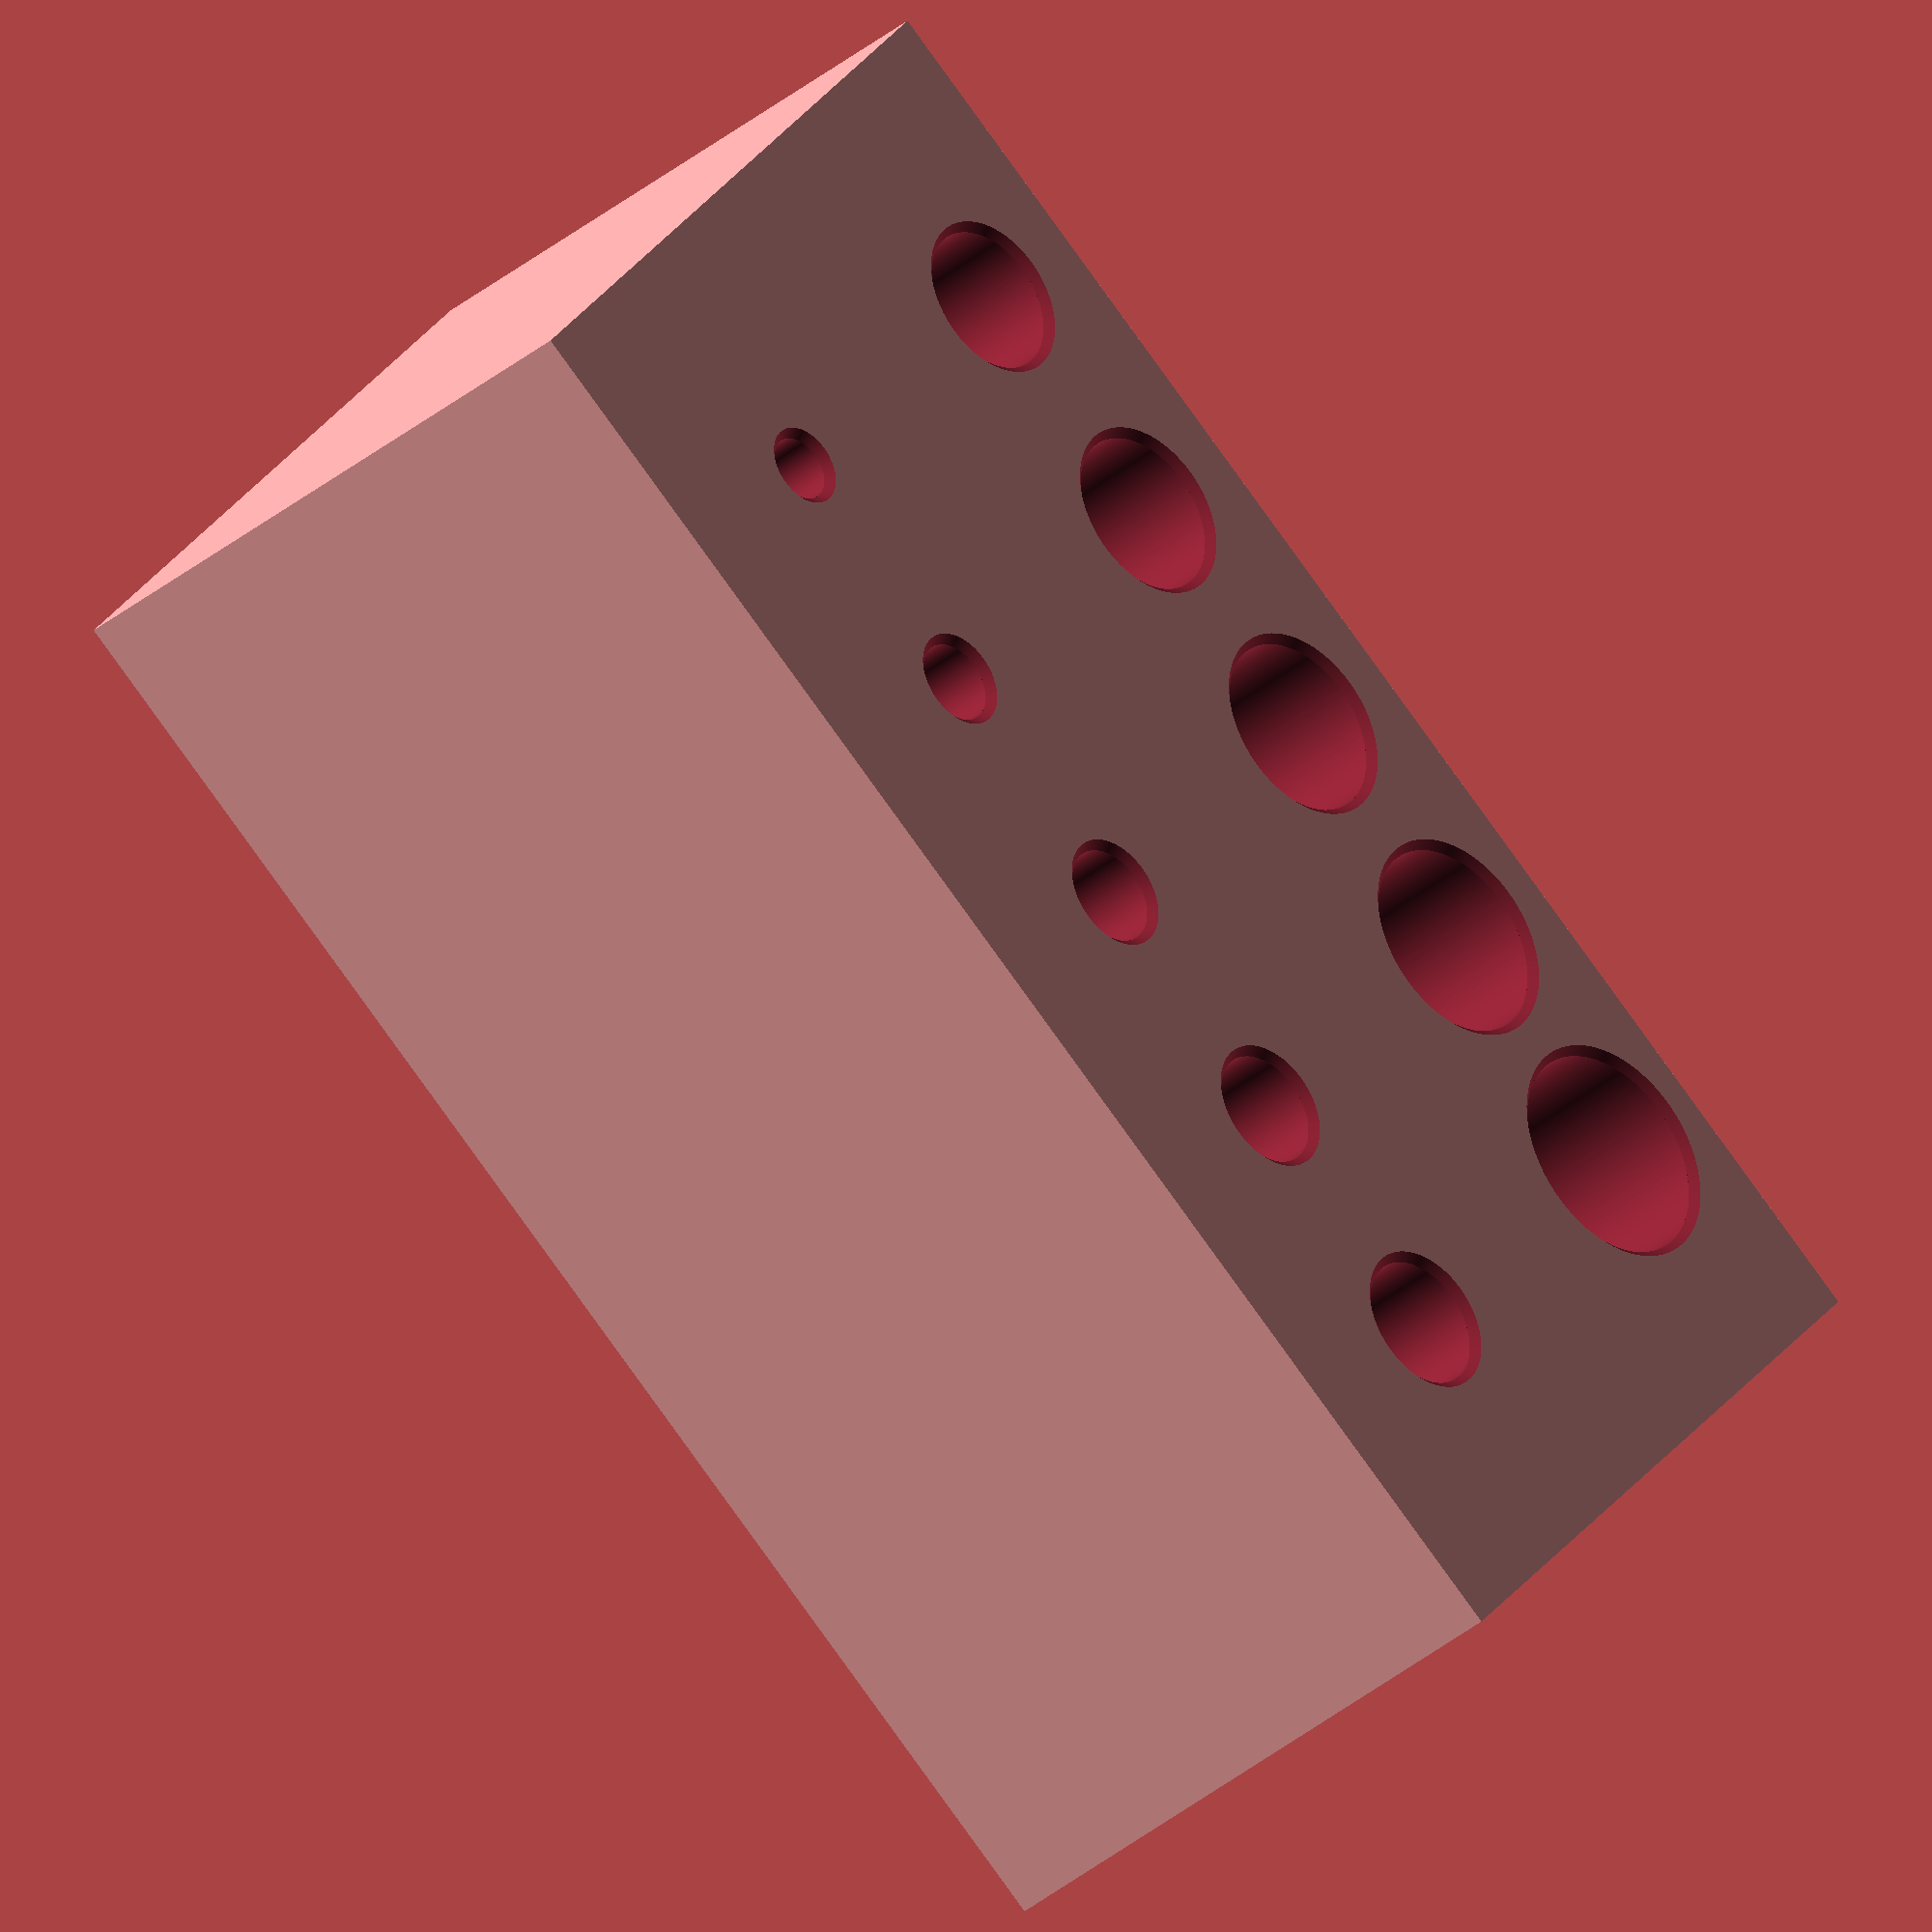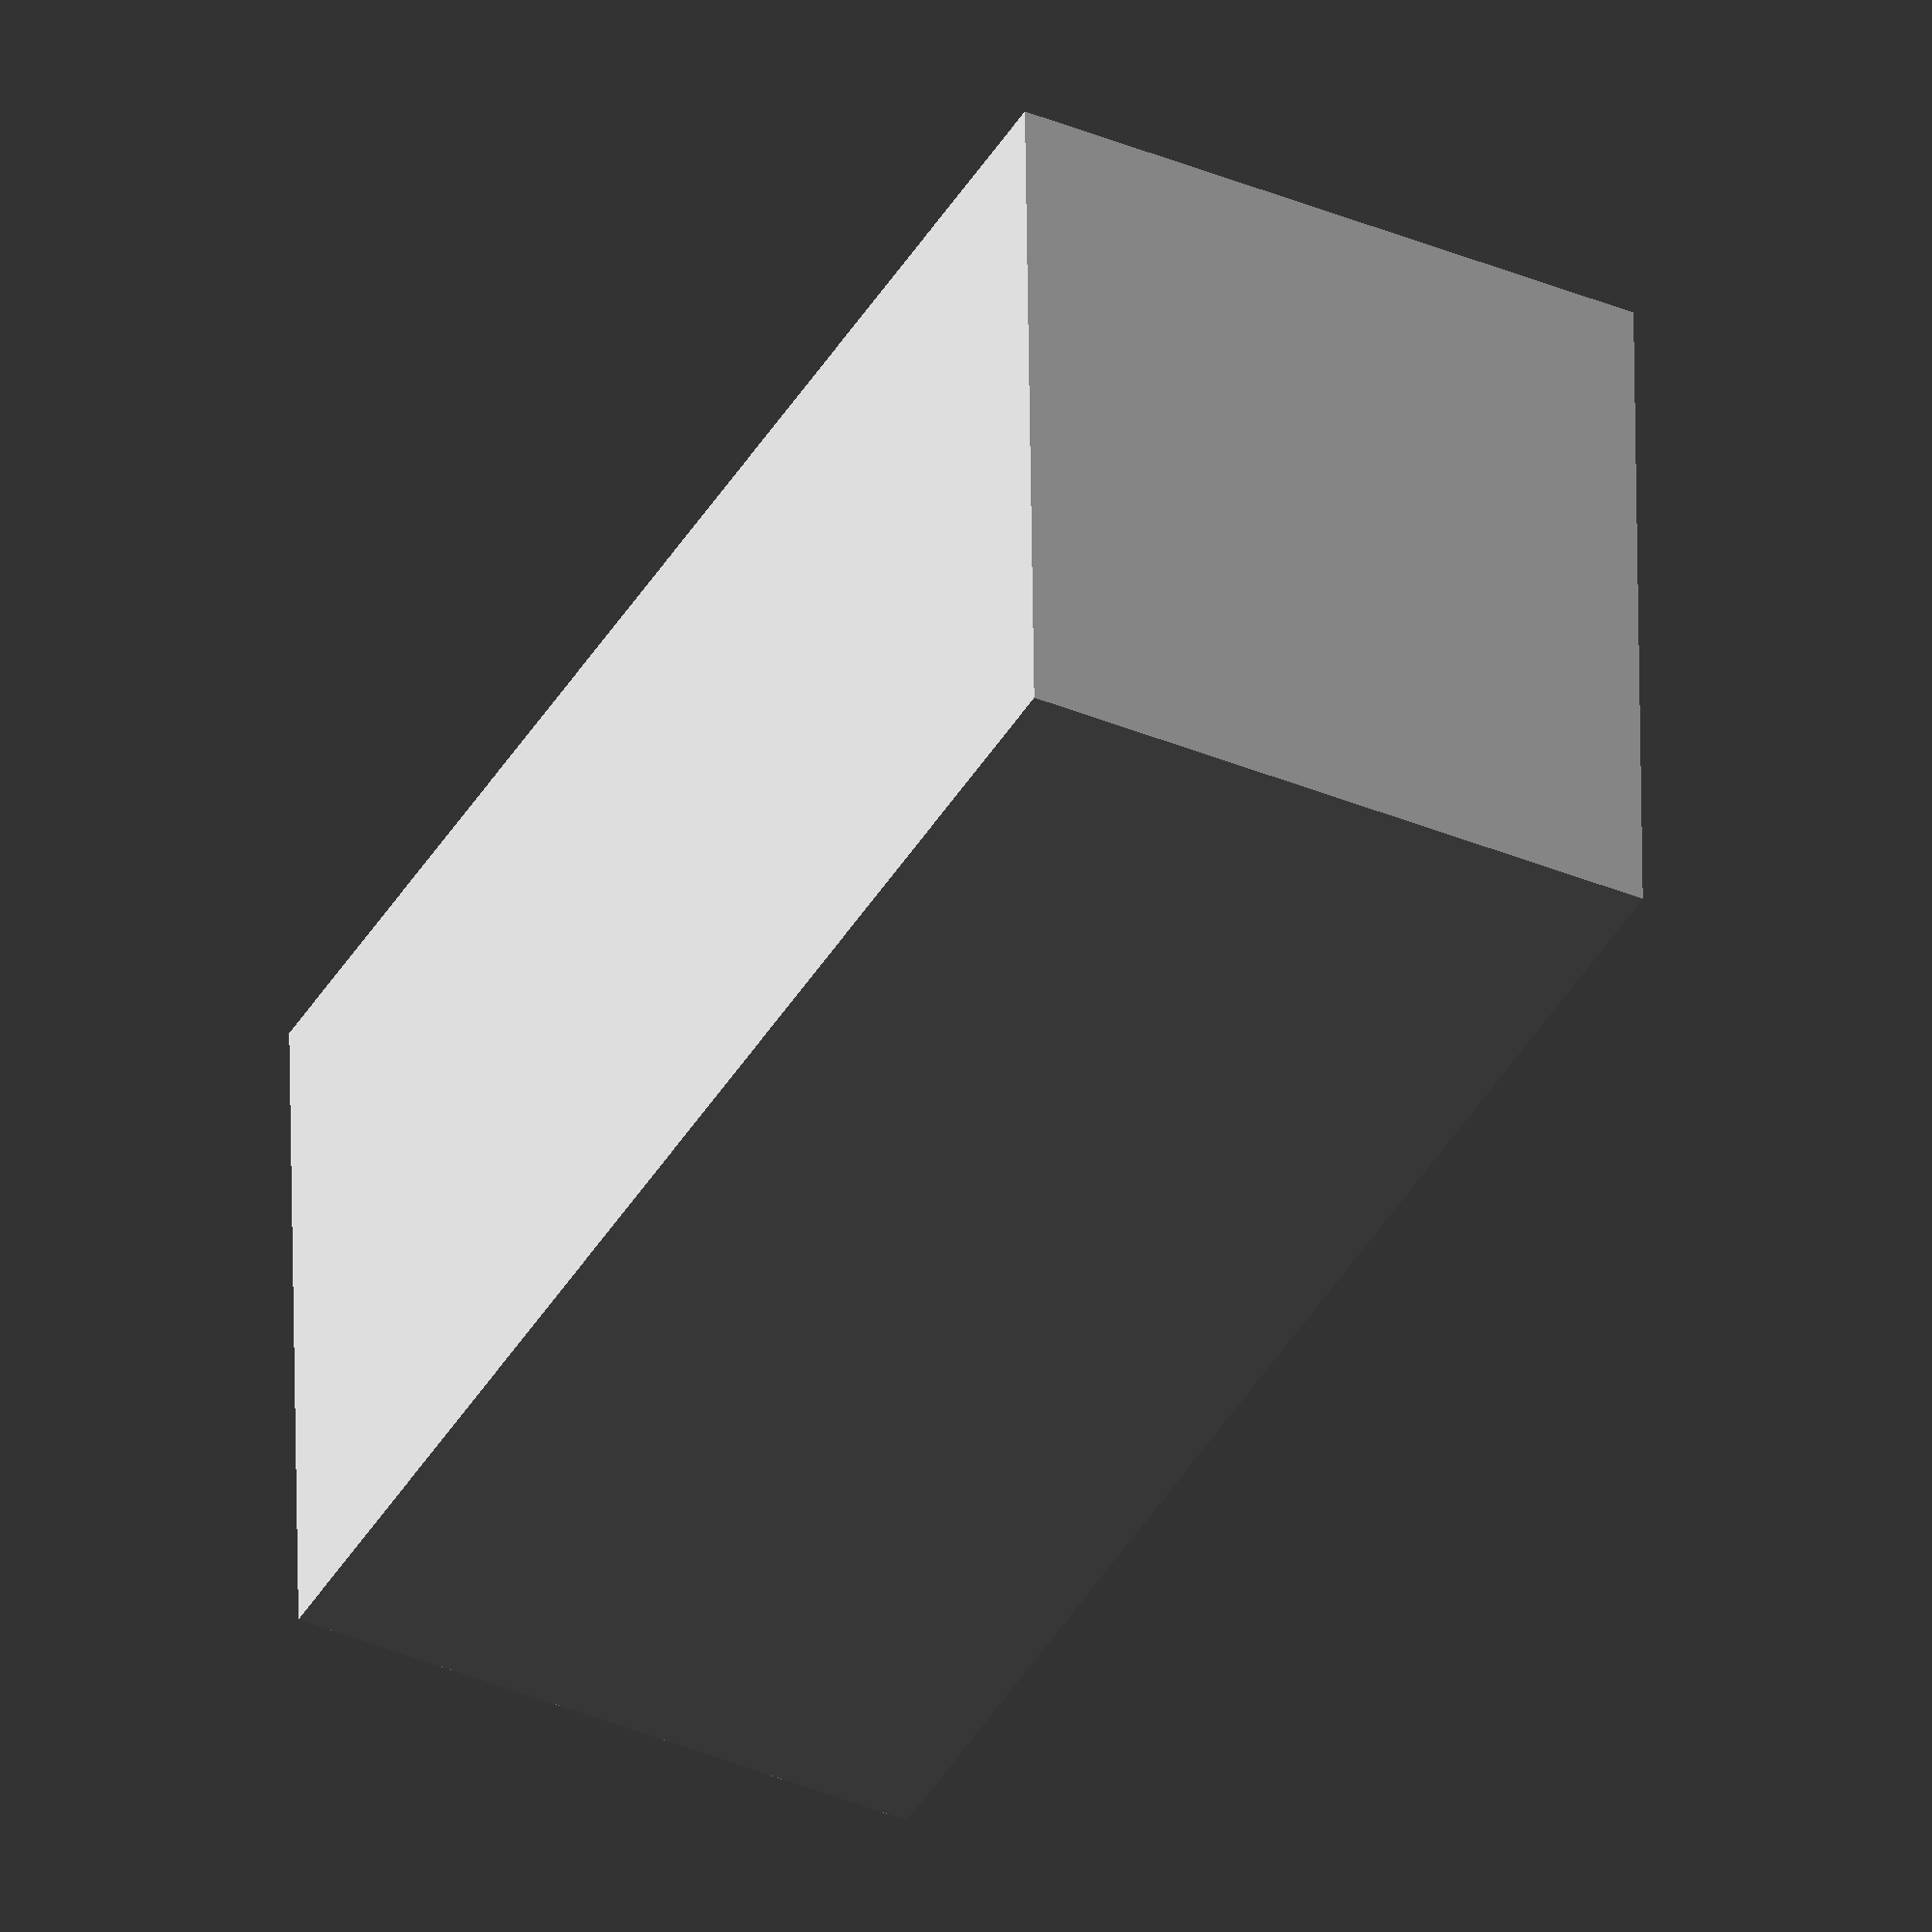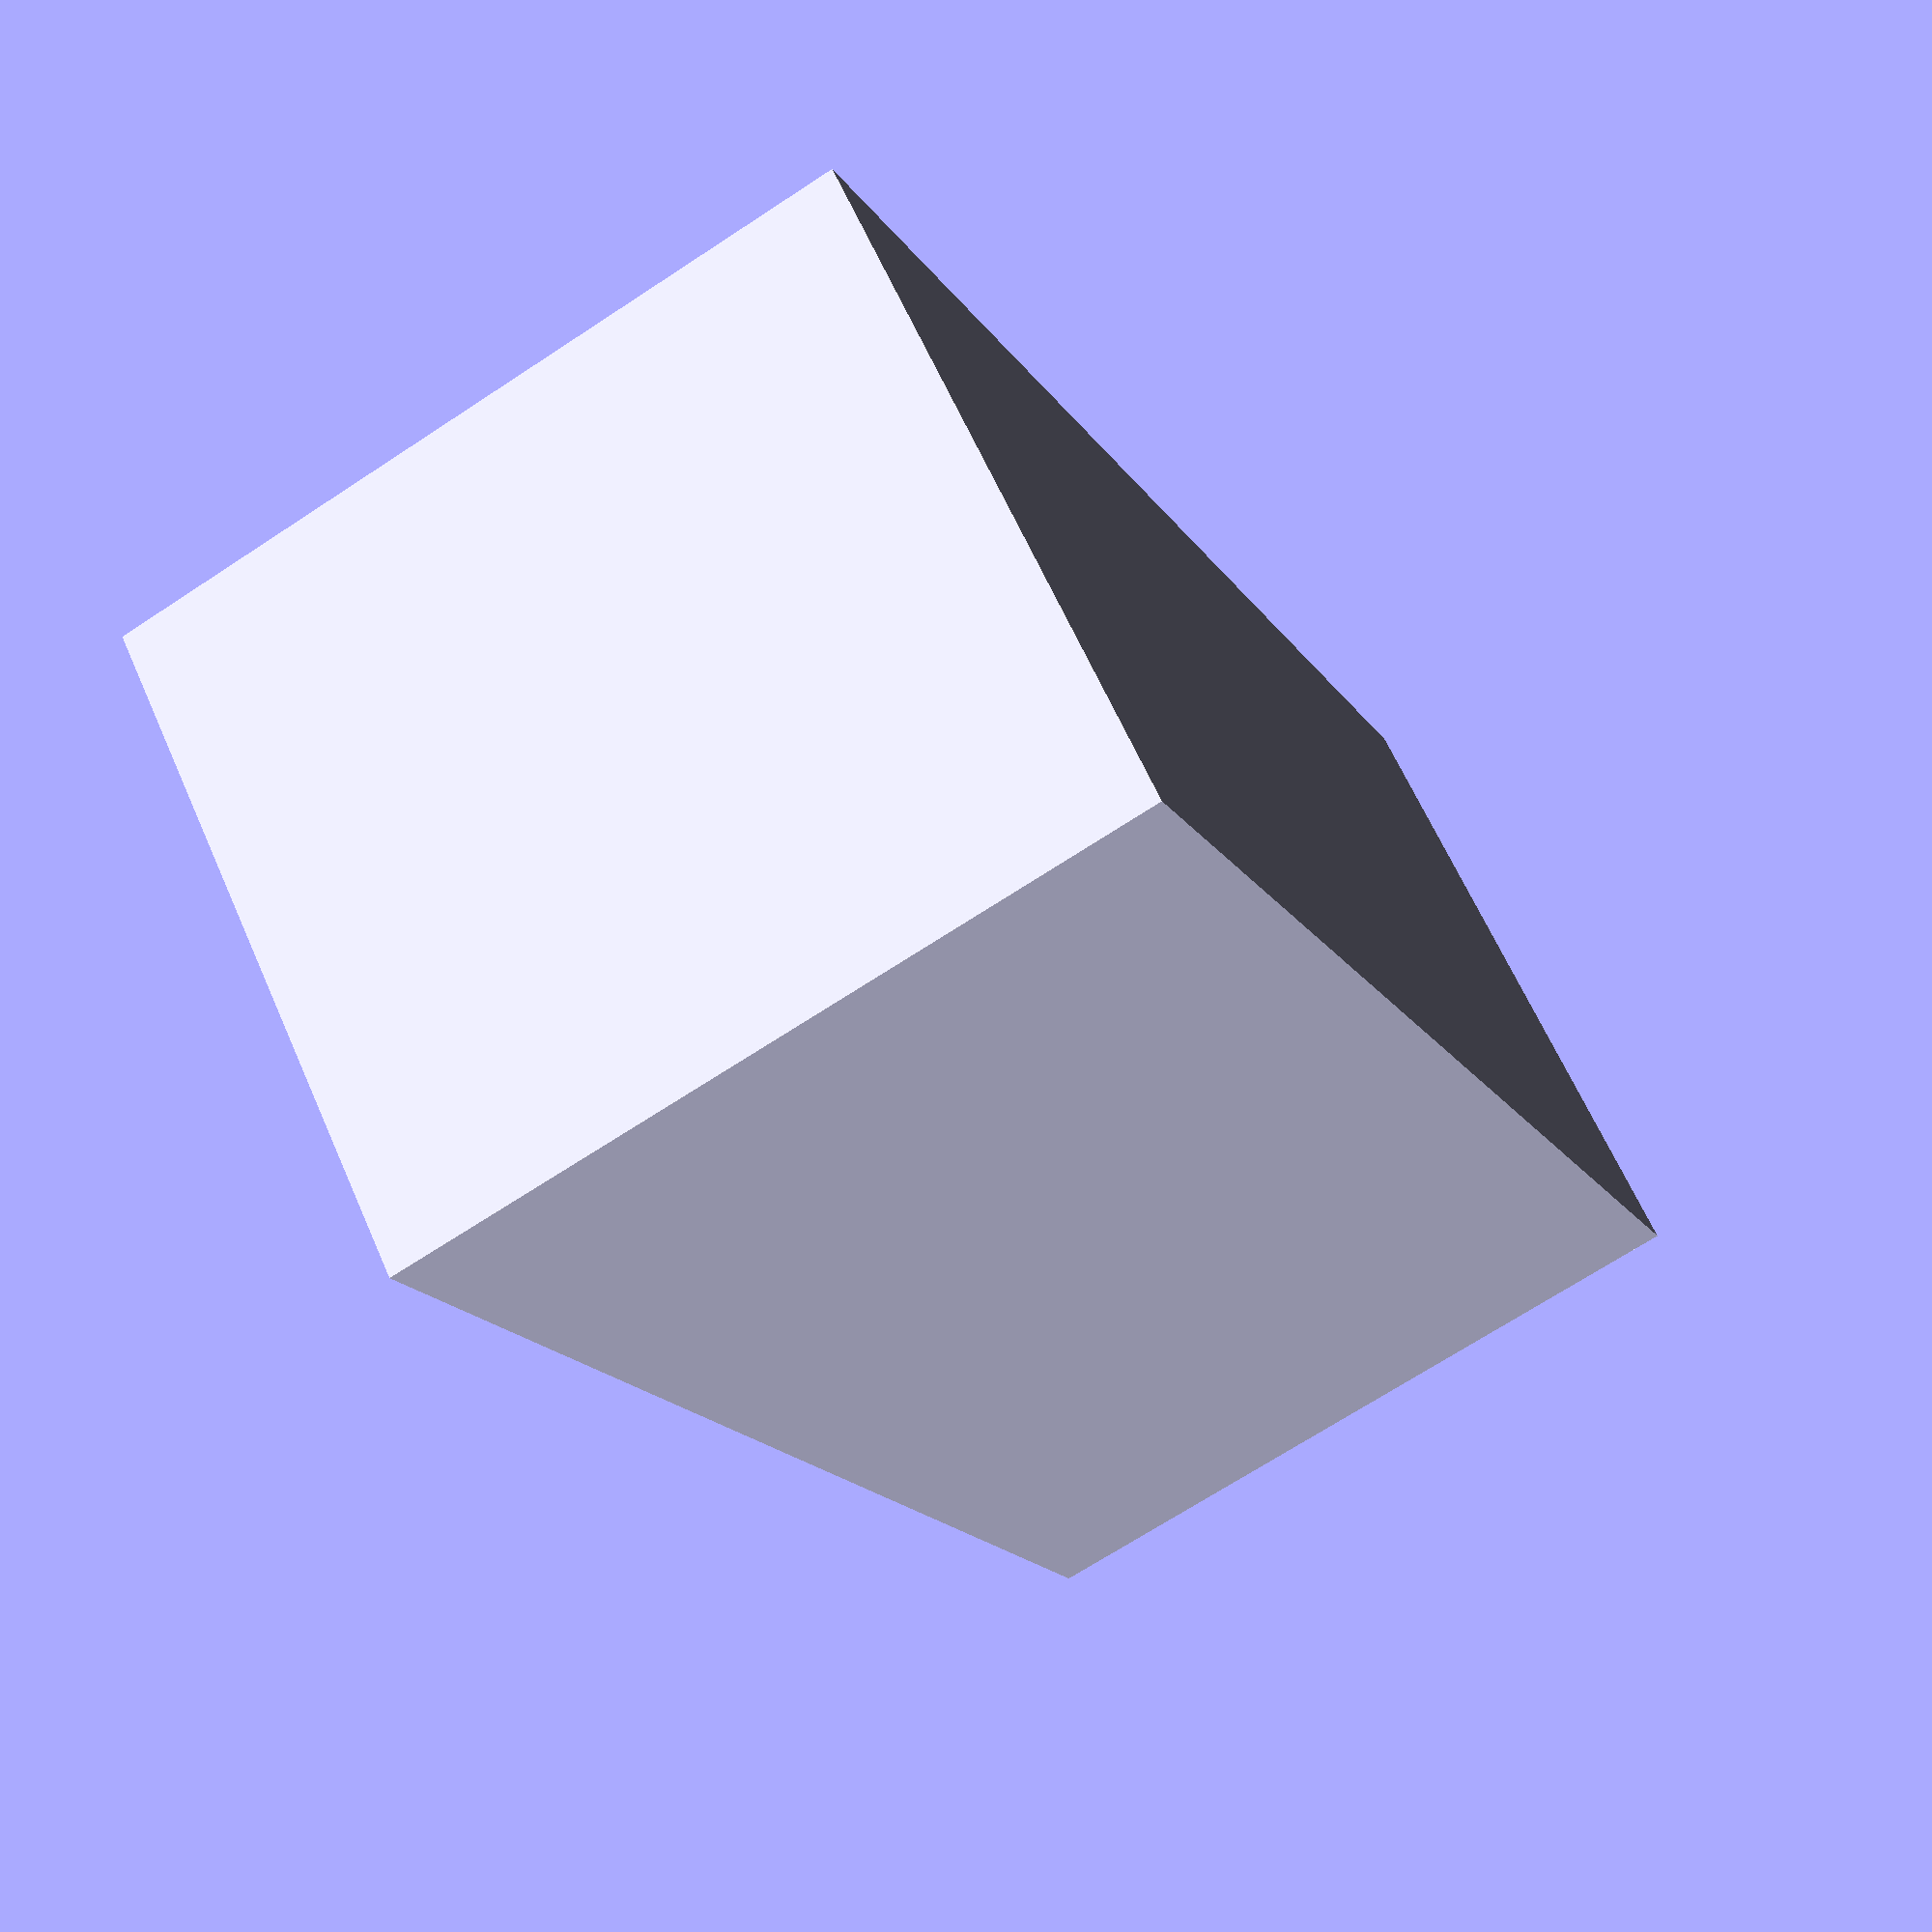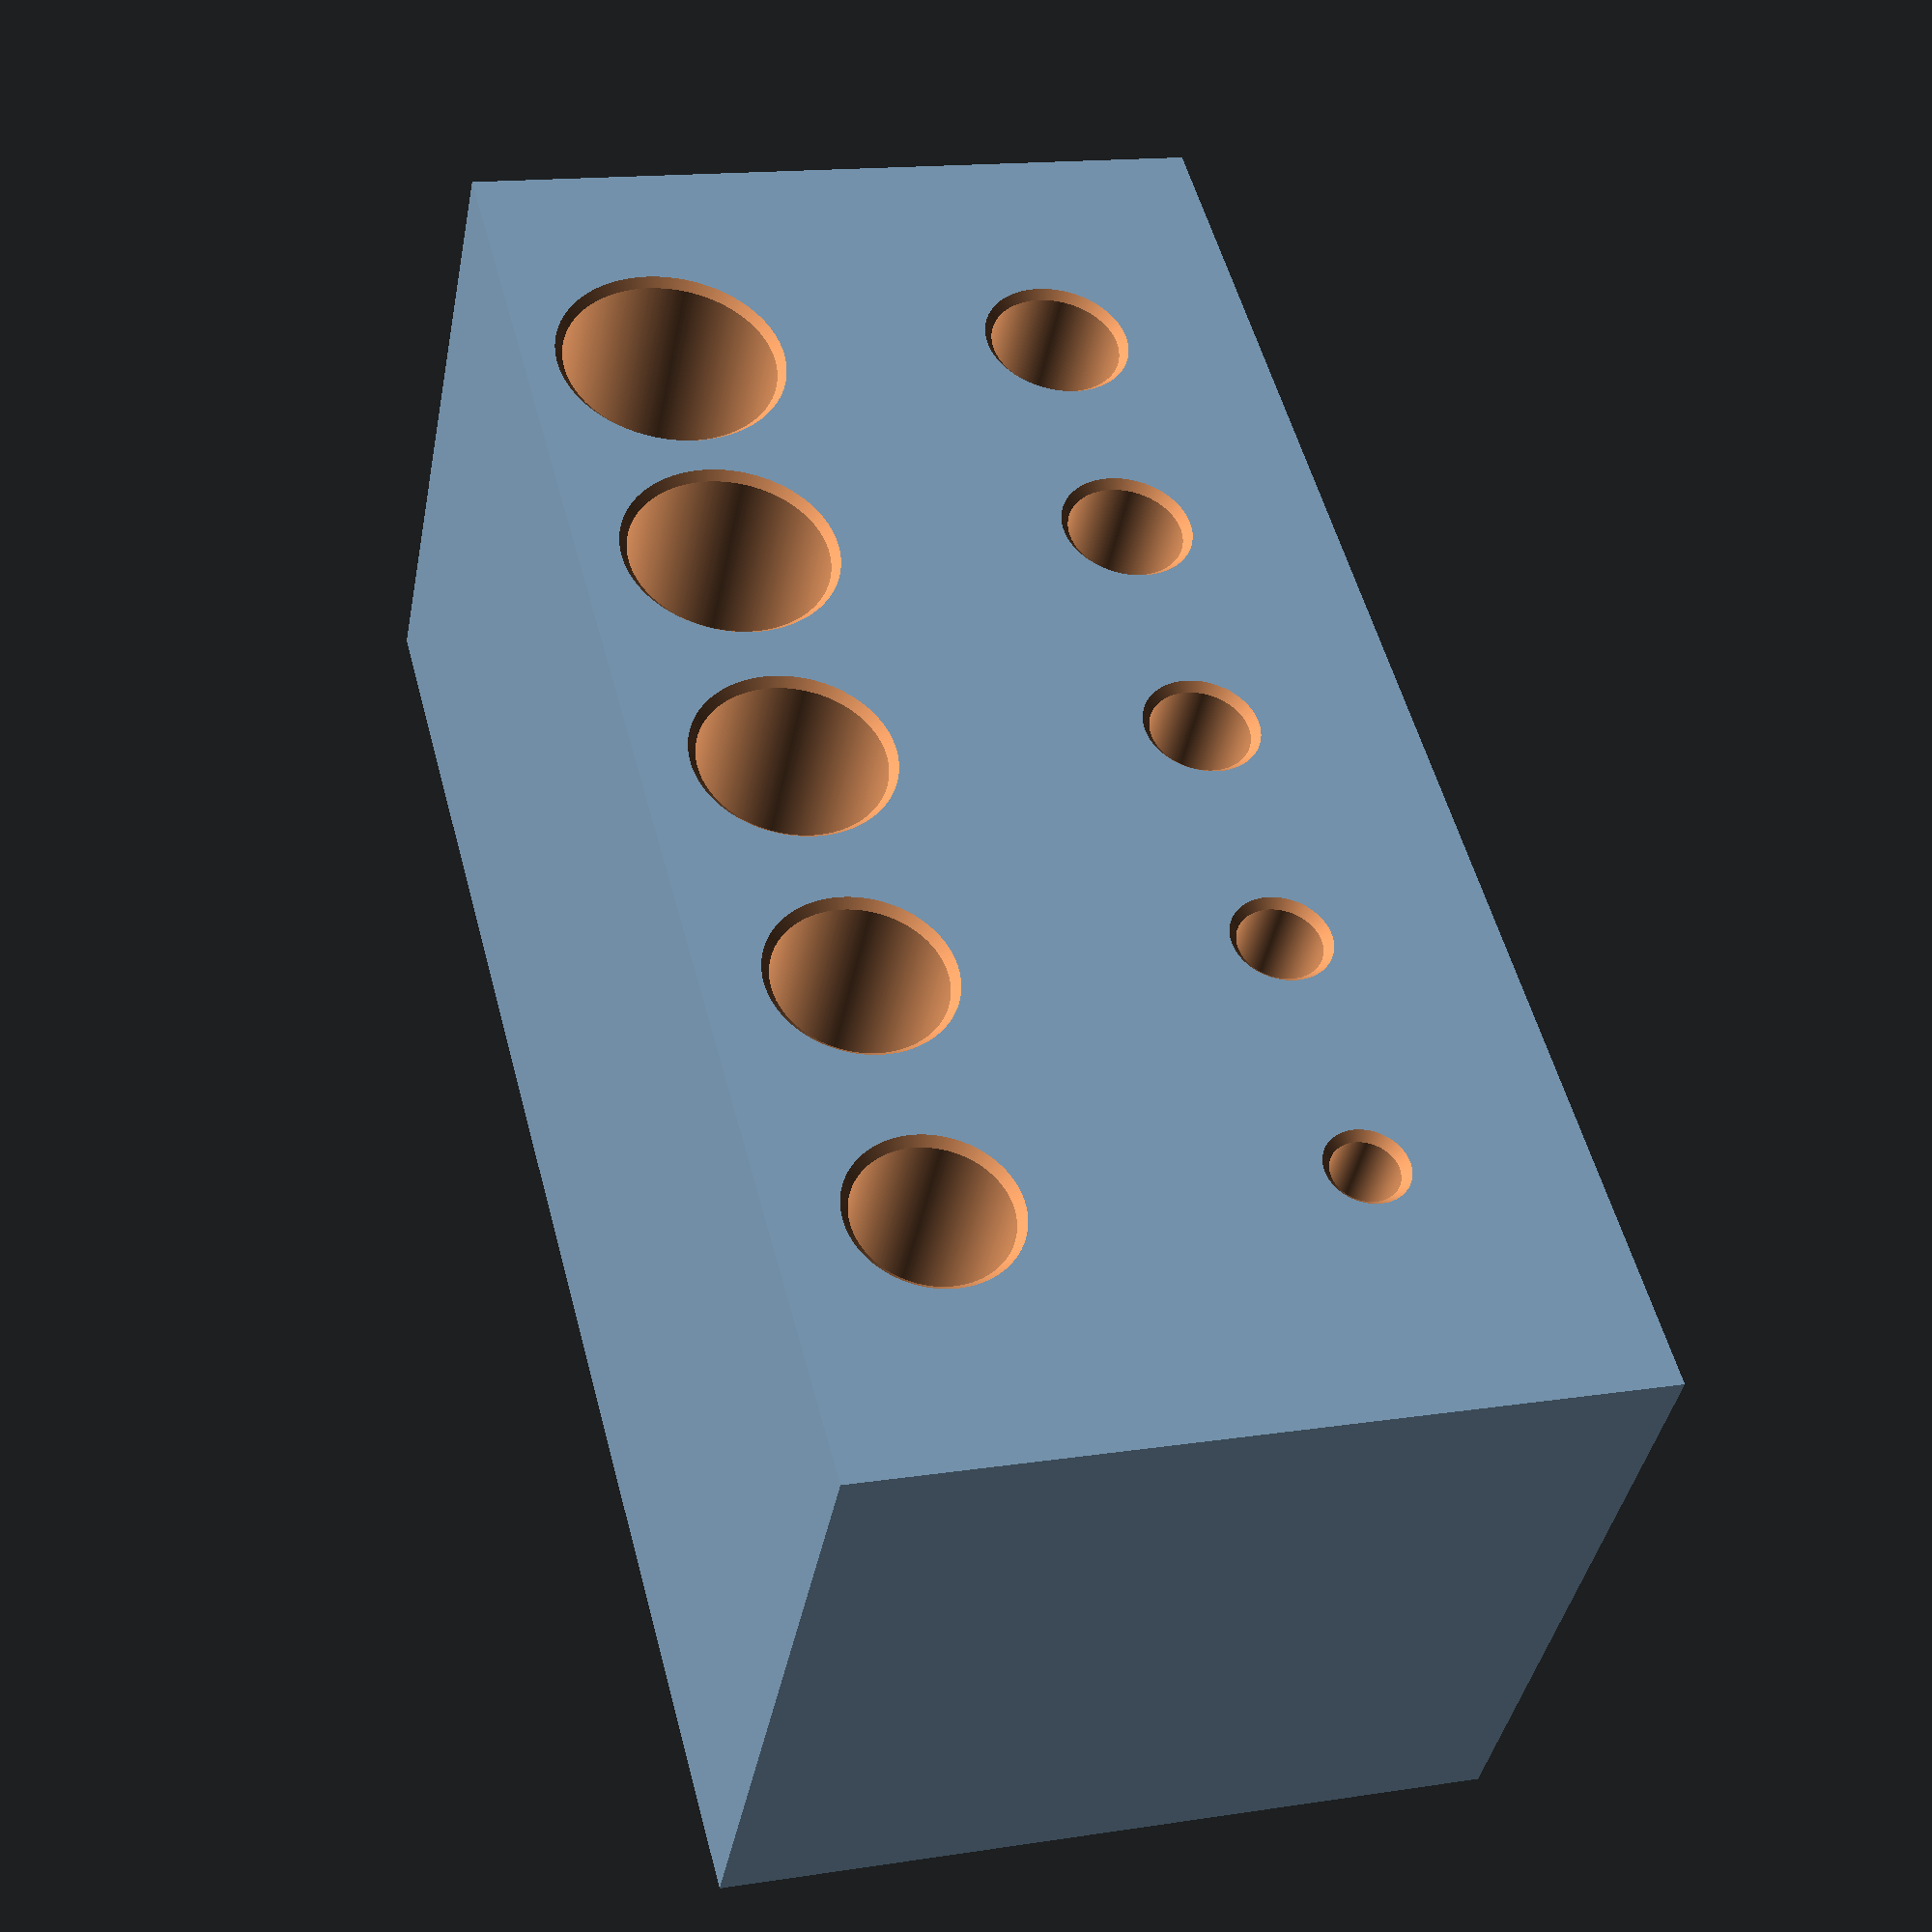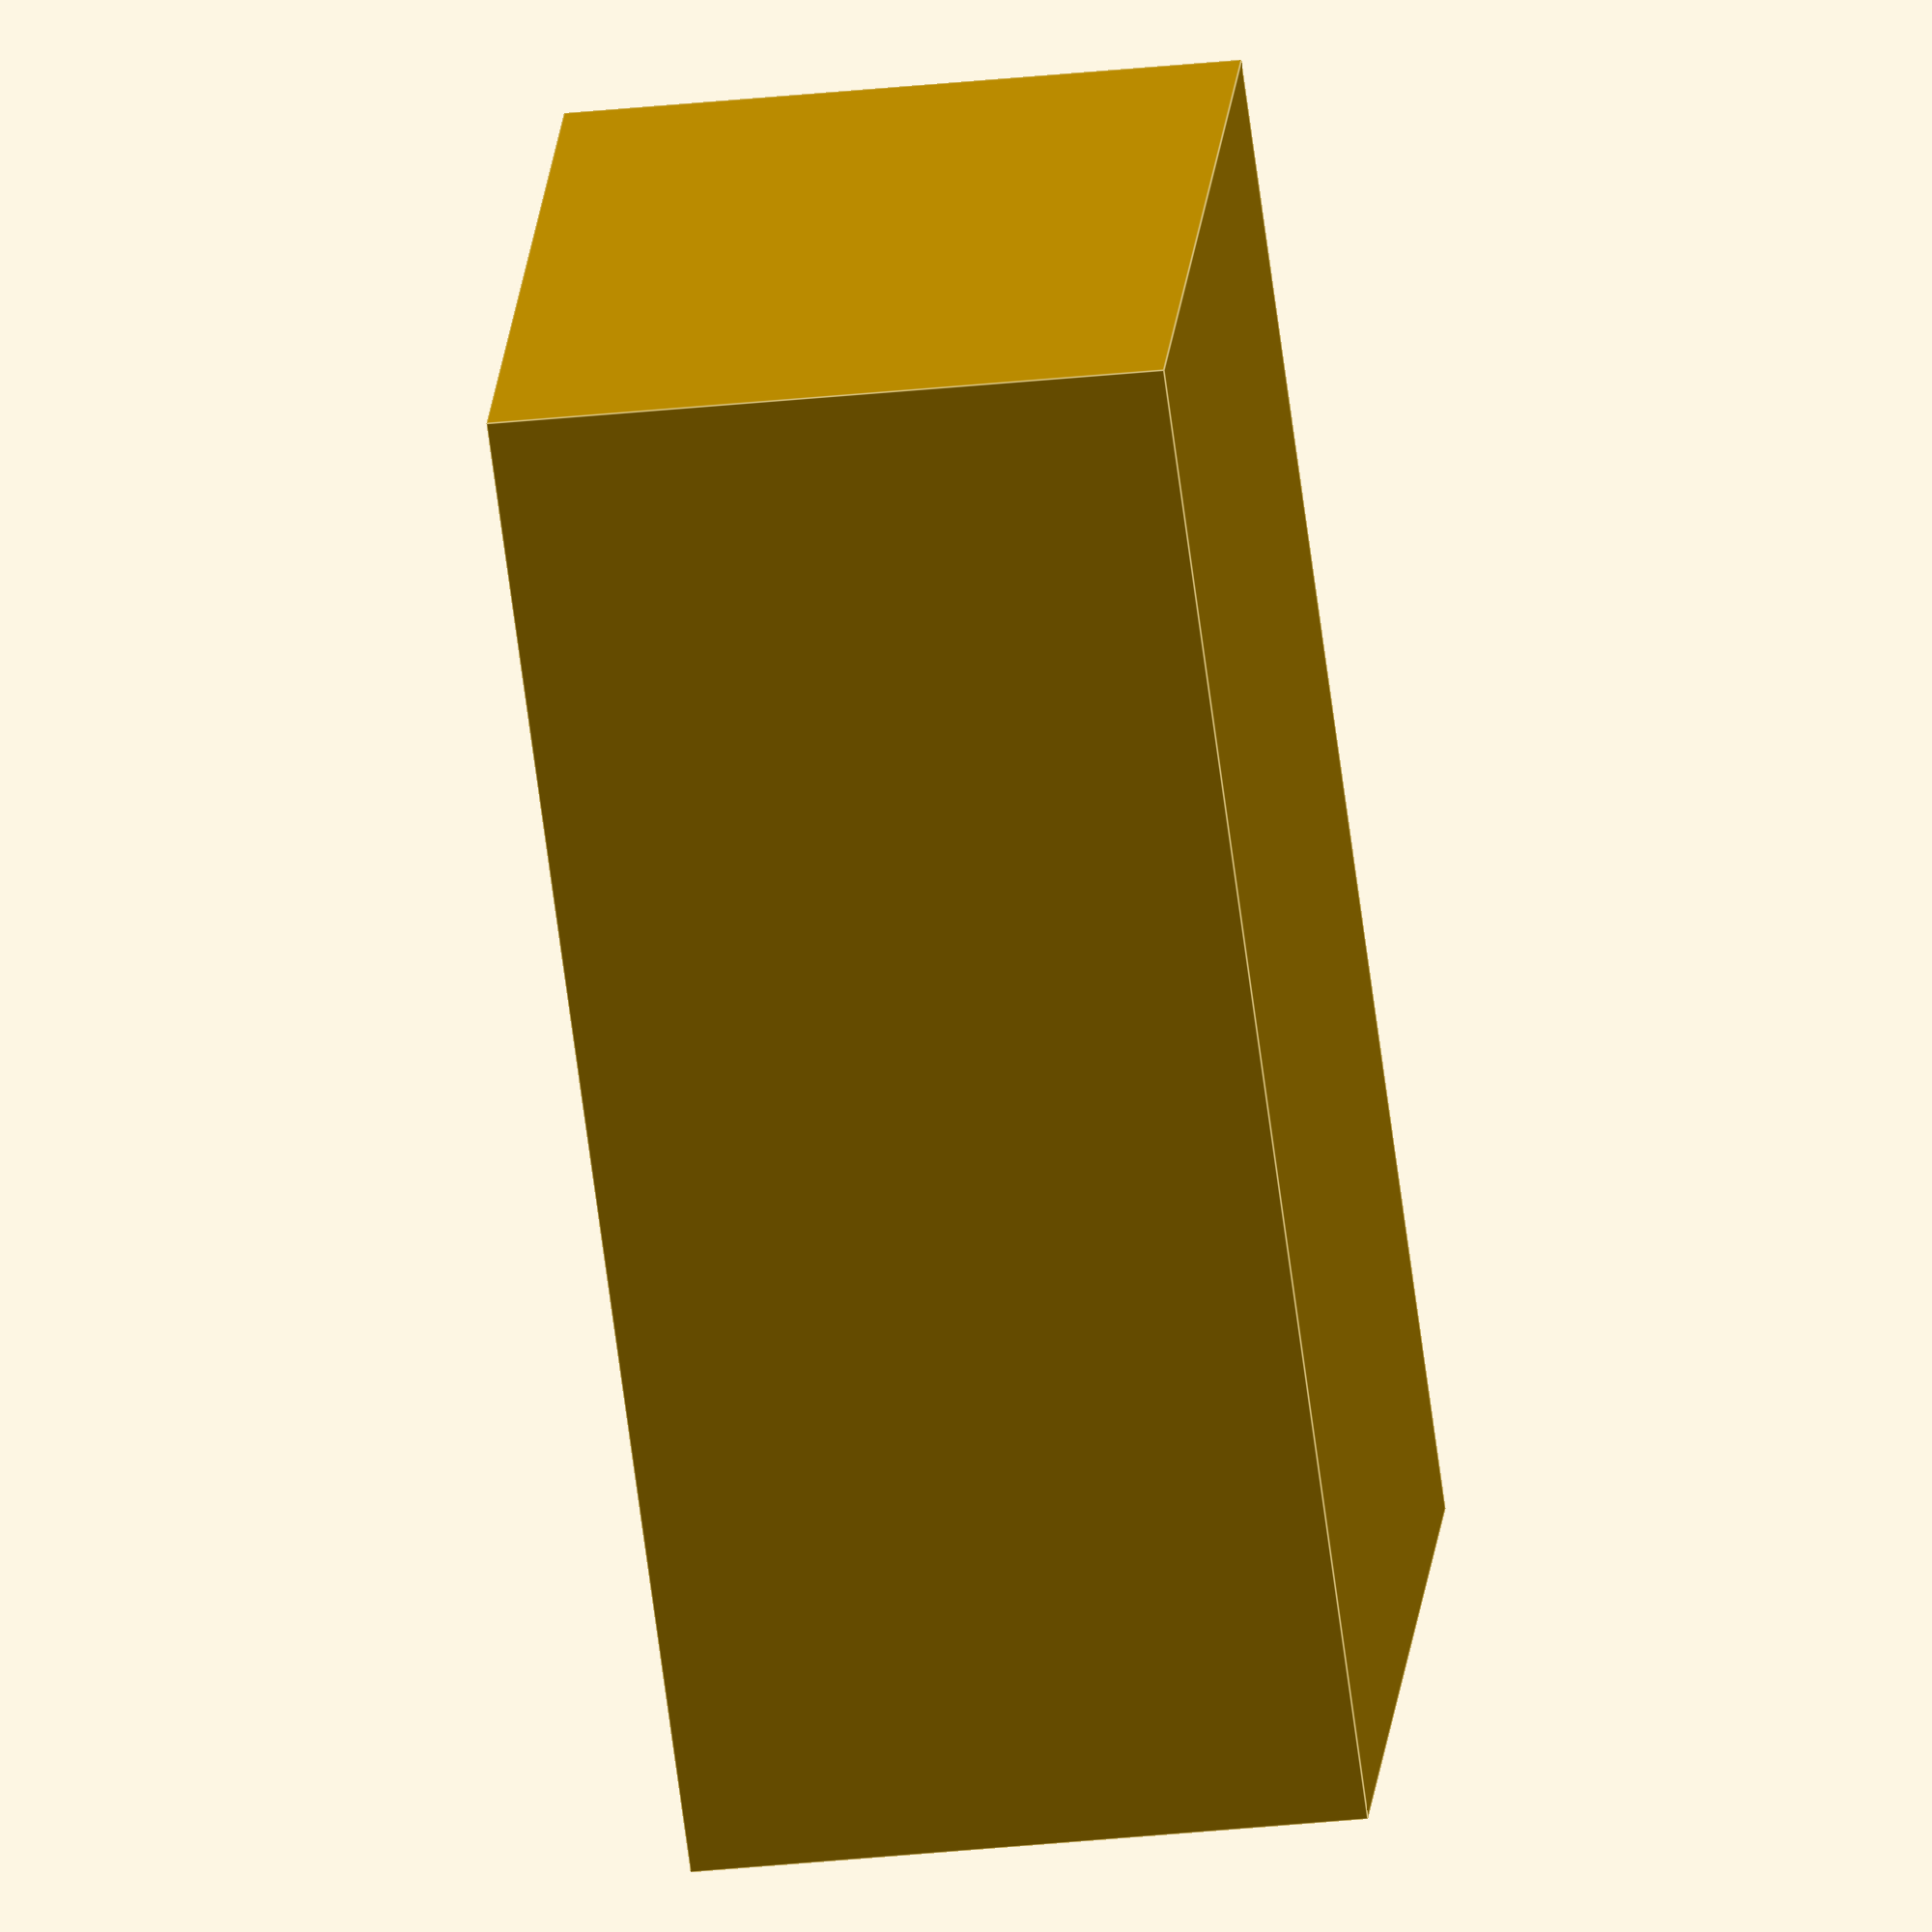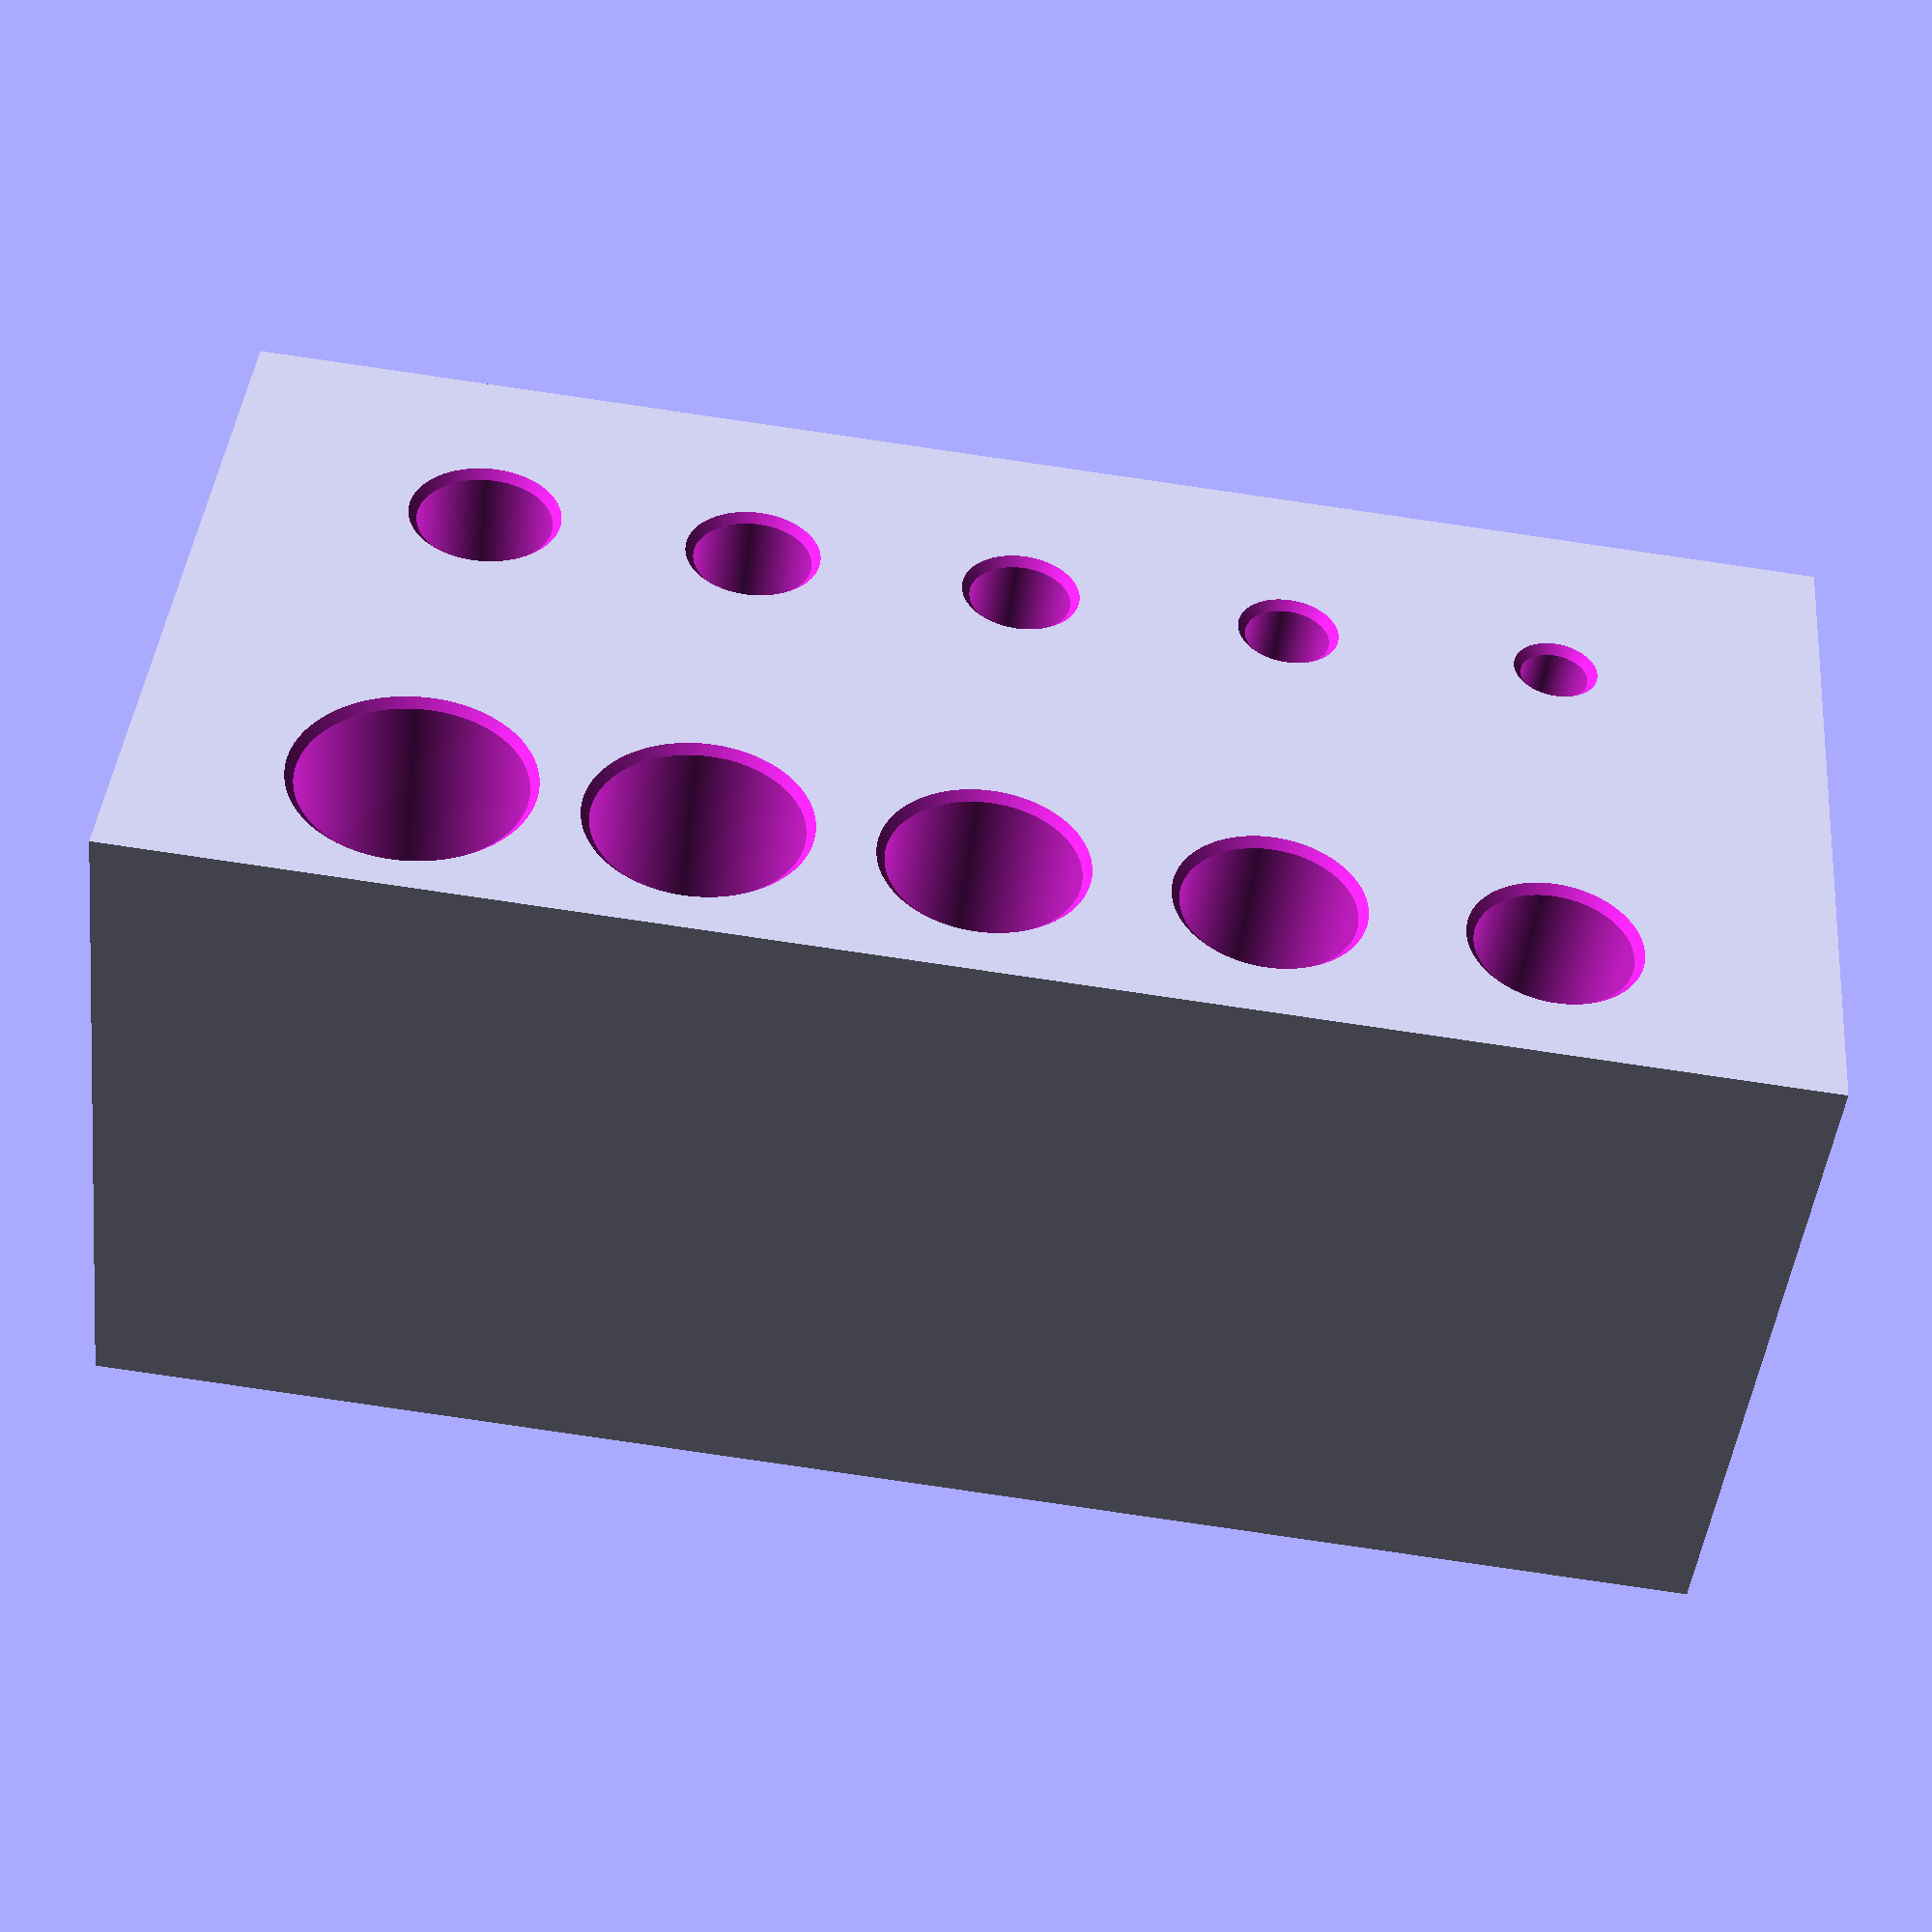
<openscad>
$fn = 360;

function inch(n) = 25.4 * n;

hole_depth = inch(1.5);
edge_inset = inch(0.1);
label_width = inch(0.25);
hole_spacing = inch(0.2);
floor_thickness = inch(1/8);
block_height = hole_depth + floor_thickness;

// front row
front_y = edge_inset + label_width + (8/2);
back_y = front_y + (13/2) + hole_spacing + label_width + (13/2);
length = ((13 + hole_spacing) * 5) + (edge_inset * 2);

difference() {
    cube([length, back_y + (13/2) + edge_inset, block_height]);
    // front row
    translate([0, front_y, floor_thickness + 0.01]) {
        translate([(length / 6), 0, 0]) { hole(4); }
        translate([(length / 6) * 2, 0, 0]) { hole(5); }
        translate([(length / 6) * 3, 0, 0]) { hole(6); }
        translate([(length / 6) * 4, 0, 0]) { hole(7); }
        translate([(length / 6) * 5, 0, 0]) { hole(8); }
    }
    // back row
    translate([0, back_y, floor_thickness + 0.01]) {
        translate([(length / 6), 0, 0]) { hole(9); }
        translate([(length / 6) * 2, 0, 0]) { hole(10); }
        translate([(length / 6) * 3, 0, 0]) { hole(11); }
        translate([(length / 6) * 4, 0, 0]) { hole(12); }
        translate([(length / 6) * 5, 0, 0]) { hole(13); }
    }
}

module hole(d) {
    fillet_radius = 0.5;
    union() {
        cylinder(d=d, h=hole_depth);
        translate([0, 0, hole_depth - fillet_radius]) {
            cylinder(d1=d, d2=(d + (fillet_radius * 2)), h=fillet_radius);
        }
    }
}

</openscad>
<views>
elev=214.4 azim=218.3 roll=221.7 proj=o view=solid
elev=39.2 azim=1.5 roll=242.4 proj=o view=wireframe
elev=117.3 azim=114.4 roll=23.6 proj=p view=wireframe
elev=219.8 azim=75.2 roll=190.6 proj=p view=wireframe
elev=28.4 azim=141.9 roll=99.4 proj=o view=edges
elev=47.8 azim=185.2 roll=353.6 proj=p view=solid
</views>
